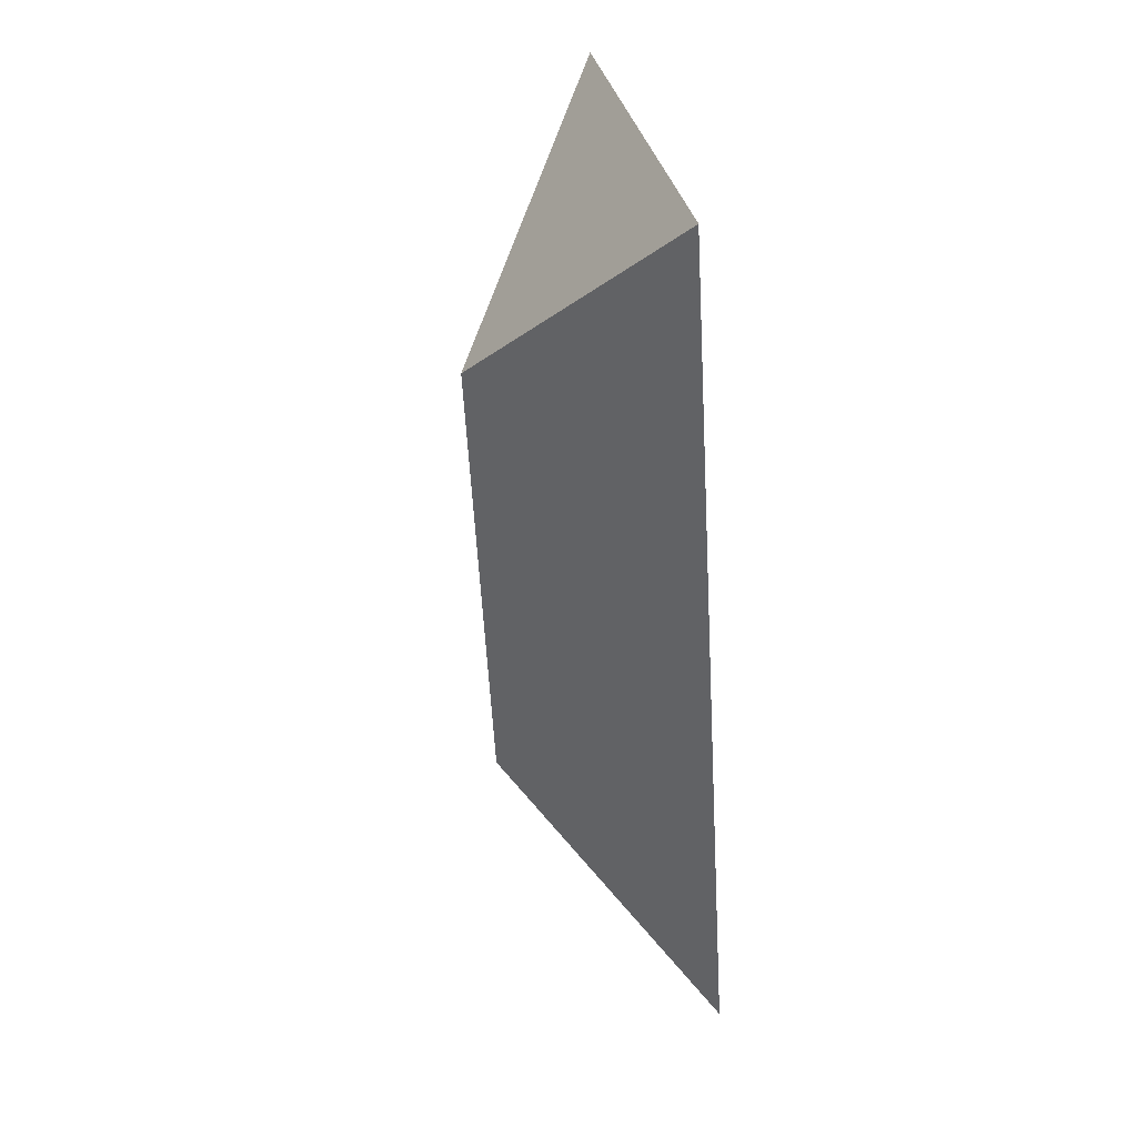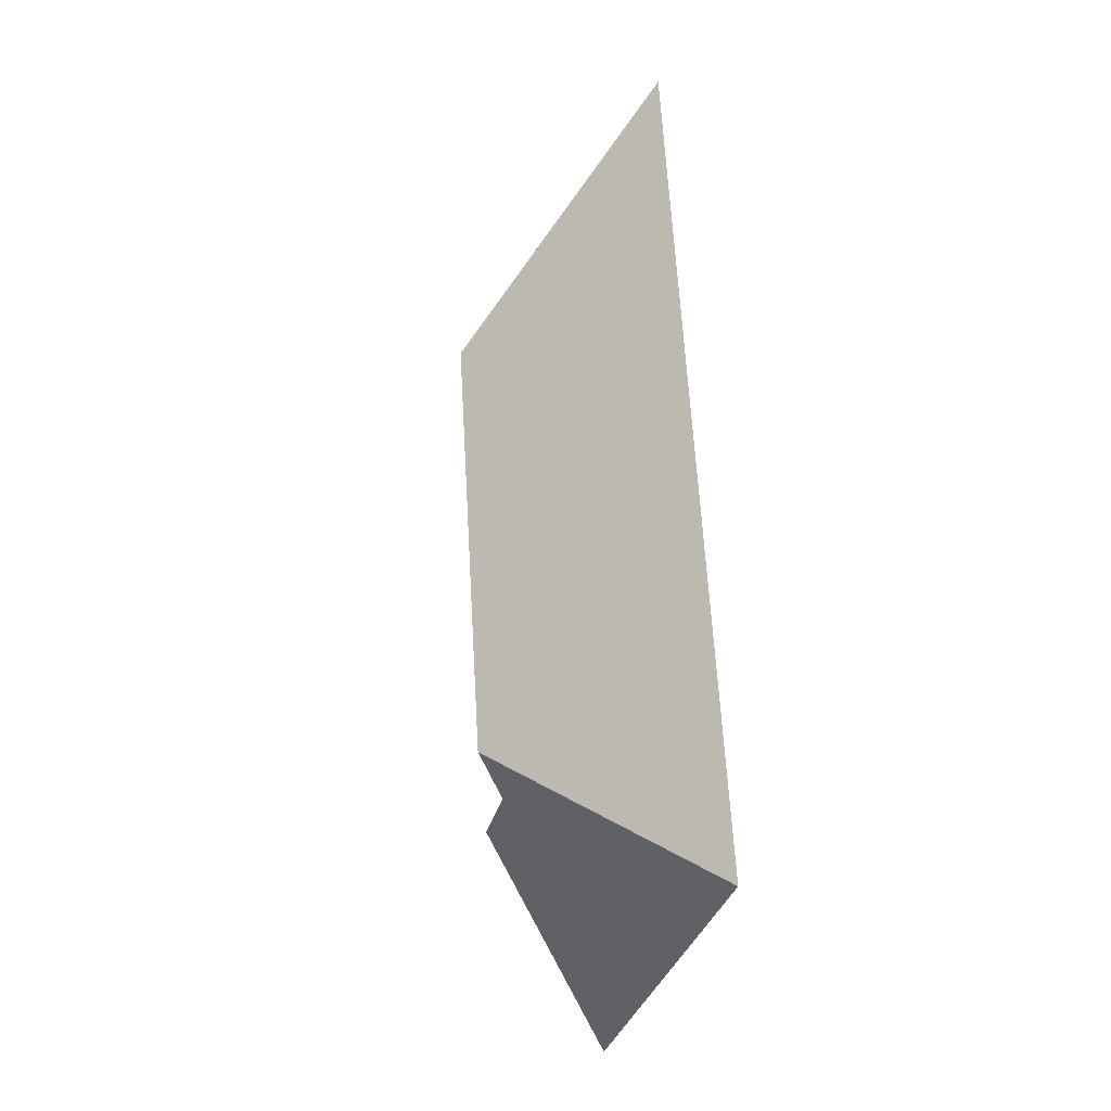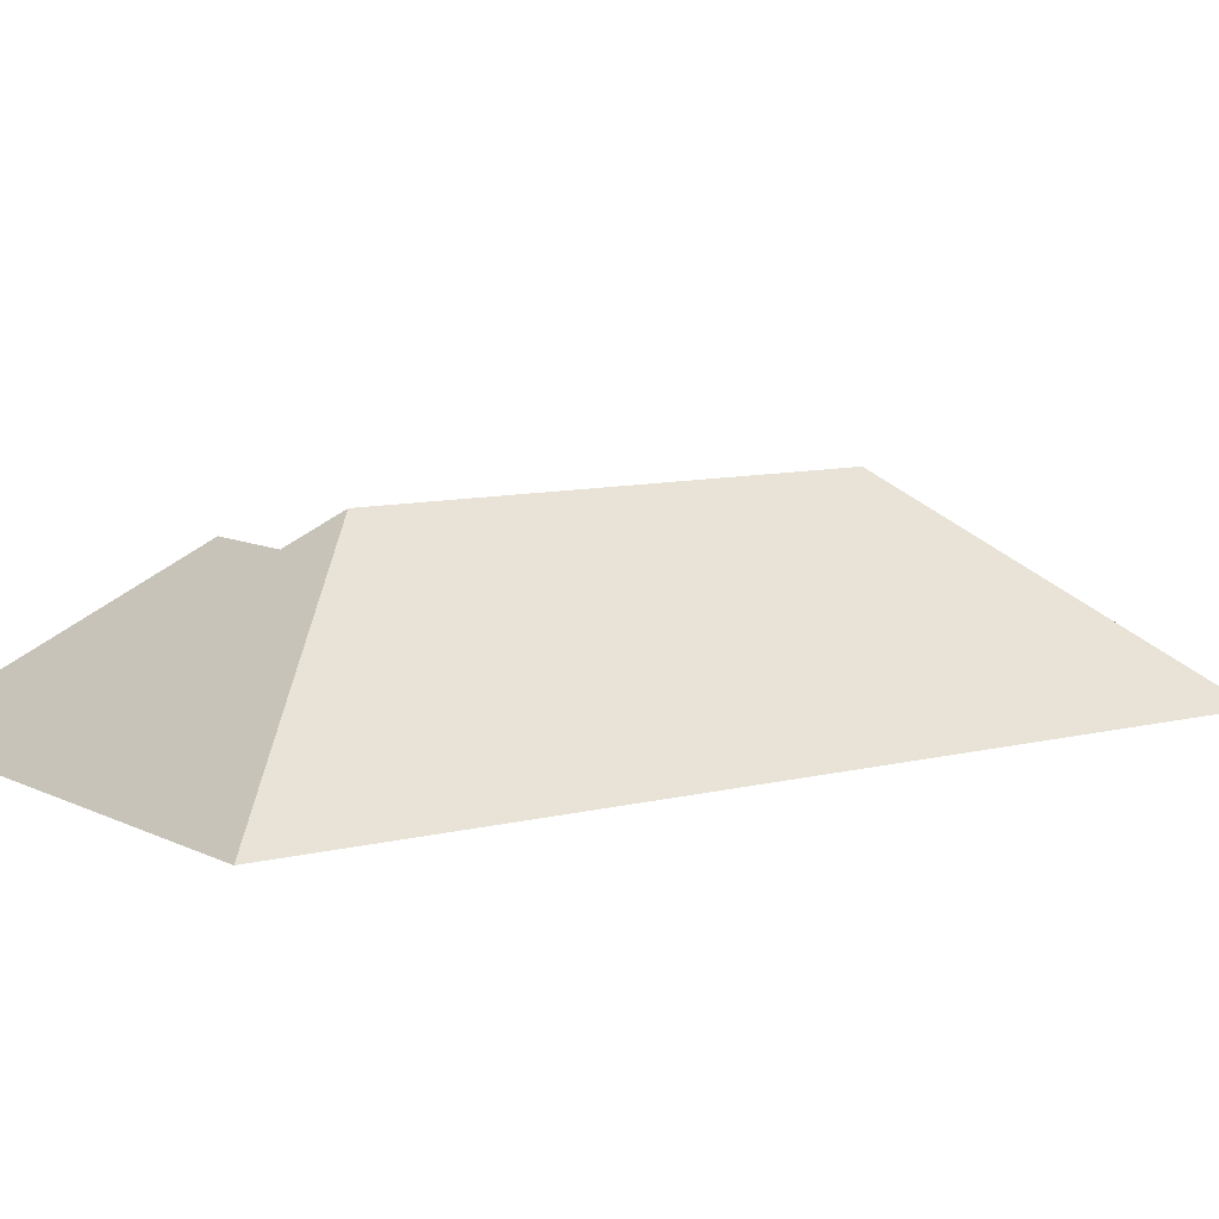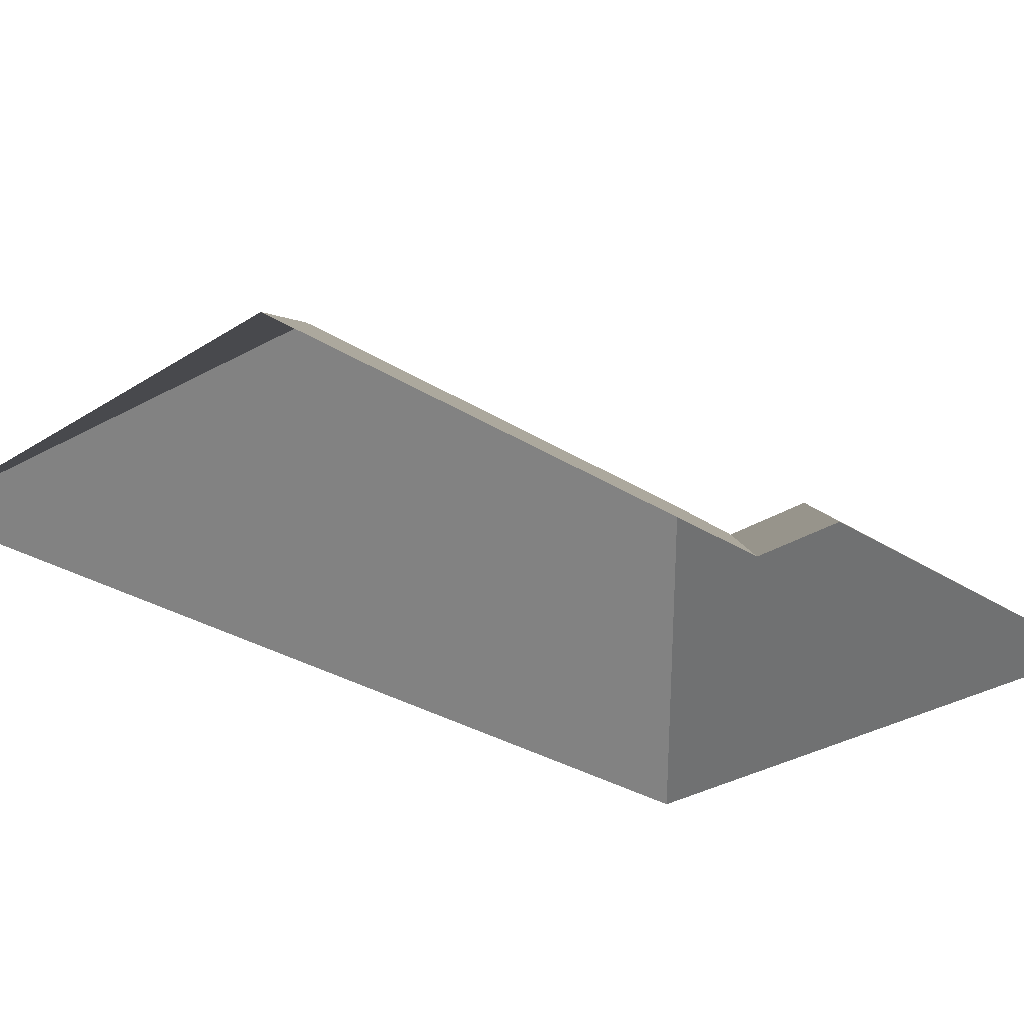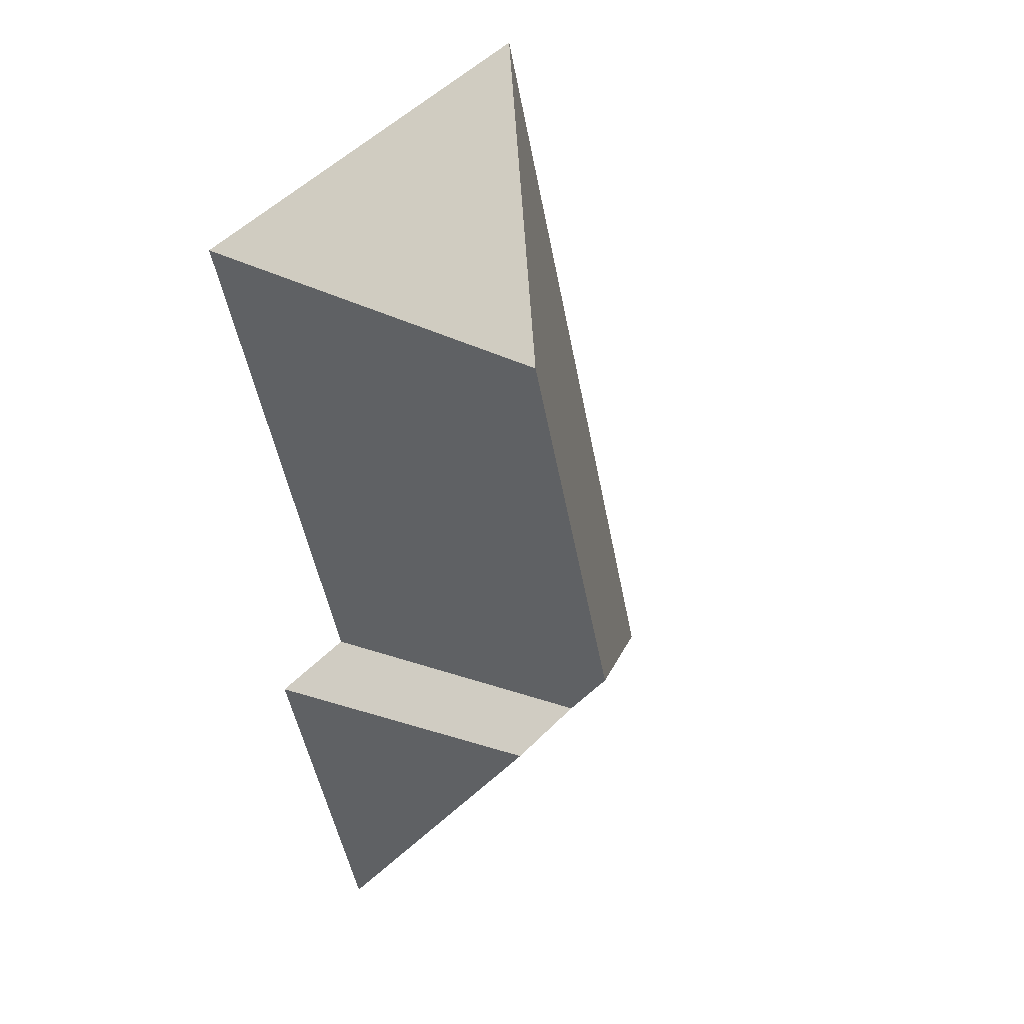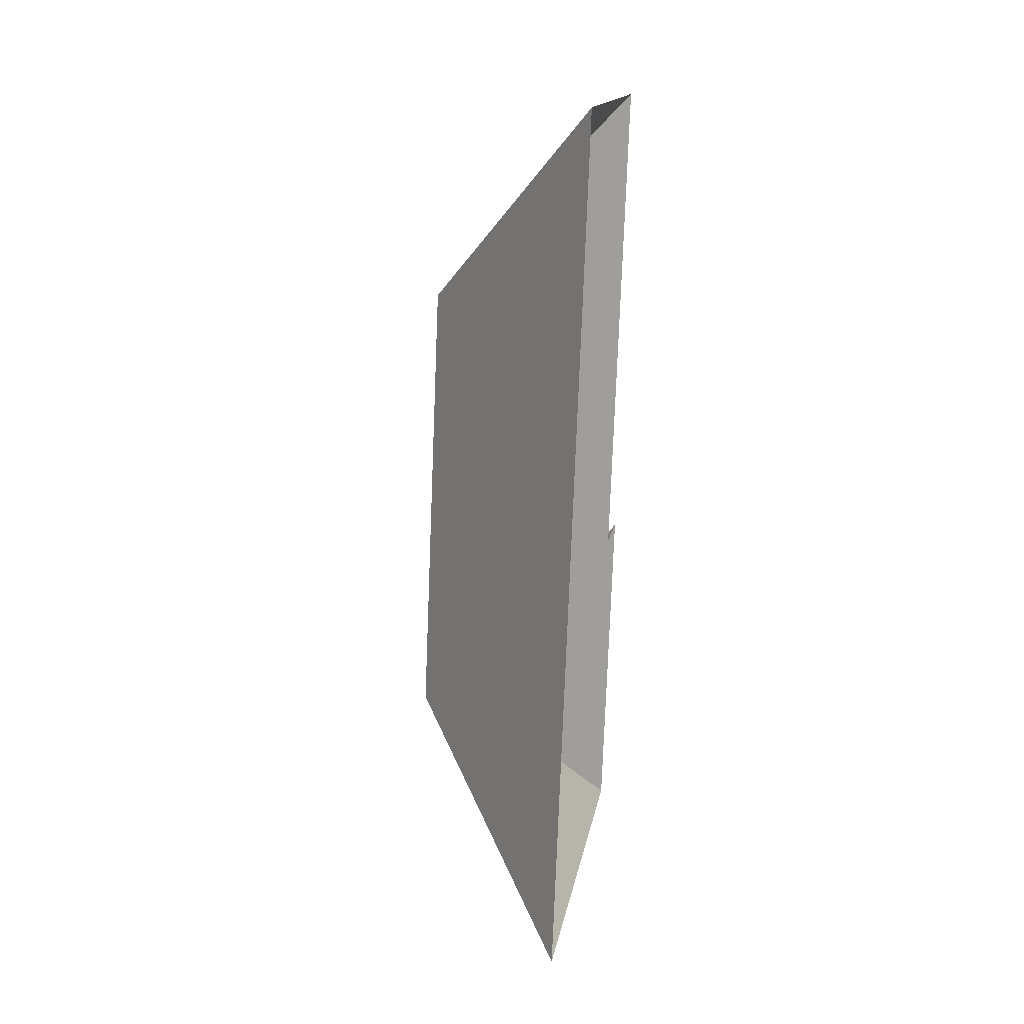
<metadata>
{"format":"obj","ext":"obj","renderer":"f3d","projection":"perspective","resolution":1024,"background":"white","views":[{"elev":47.6,"azim":-102.2,"up":"+Z"},{"elev":-13.3,"azim":-102.5,"up":"+Z"},{"elev":8.7,"azim":-110.7,"up":"+Y"},{"elev":-28.0,"azim":60.2,"up":"+Y"},{"elev":30.4,"azim":134.4,"up":"+Z"},{"elev":28.4,"azim":-81.4,"up":"+Z"}]}
</metadata>
<code>
o BK39_500_018029_0004_roof
v 260 75 -60.6
v 102.8 75 -18.24
v 159.4 145 -120.3
v 206.5 75 -259.3
v 238.9 75 -268
v 113.1 145 -292.1
v 122.6 133.6 -308.4
v 155.7 133.6 -317.3
v 203.3 75 -400.2
v 13.64 75 -349.1
v 260 0 -60.6
v 102.8 0 -18.24
v 13.64 0 -349.1
v 203.3 0 -400.2
v 238.9 0 -268
v 206.5 0 -259.3
f 10 2 3 6
f 2 1 3
f 1 4 7 6 3
f 4 5 8 7
f 5 9 8
f 10 6 7 8 9

</code>
